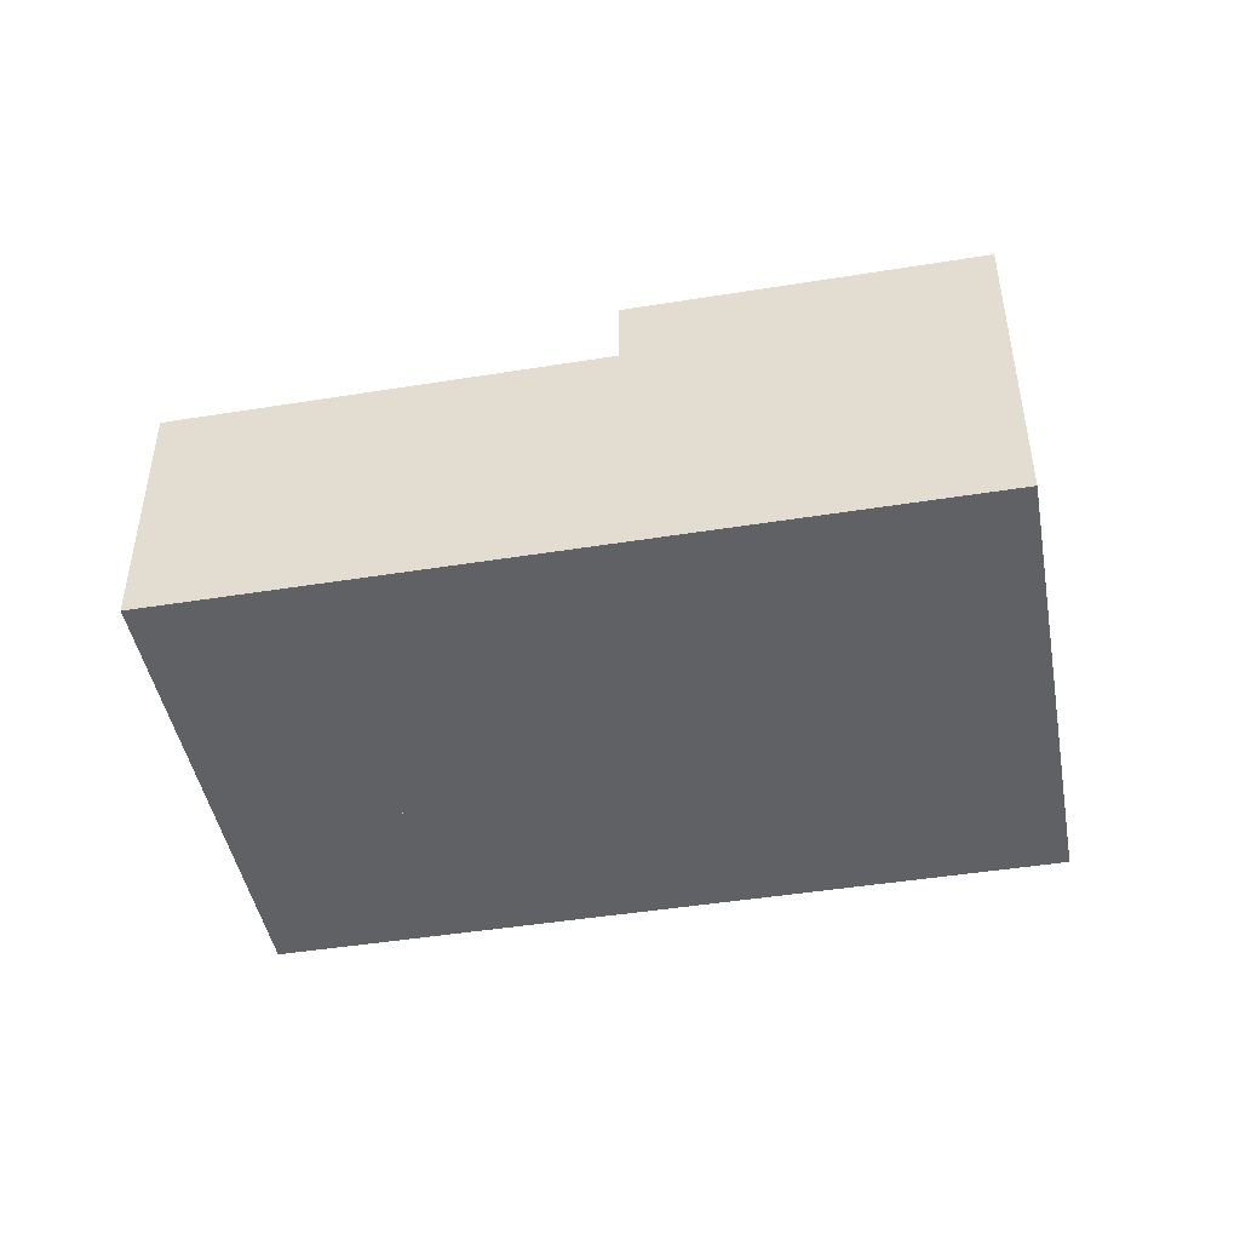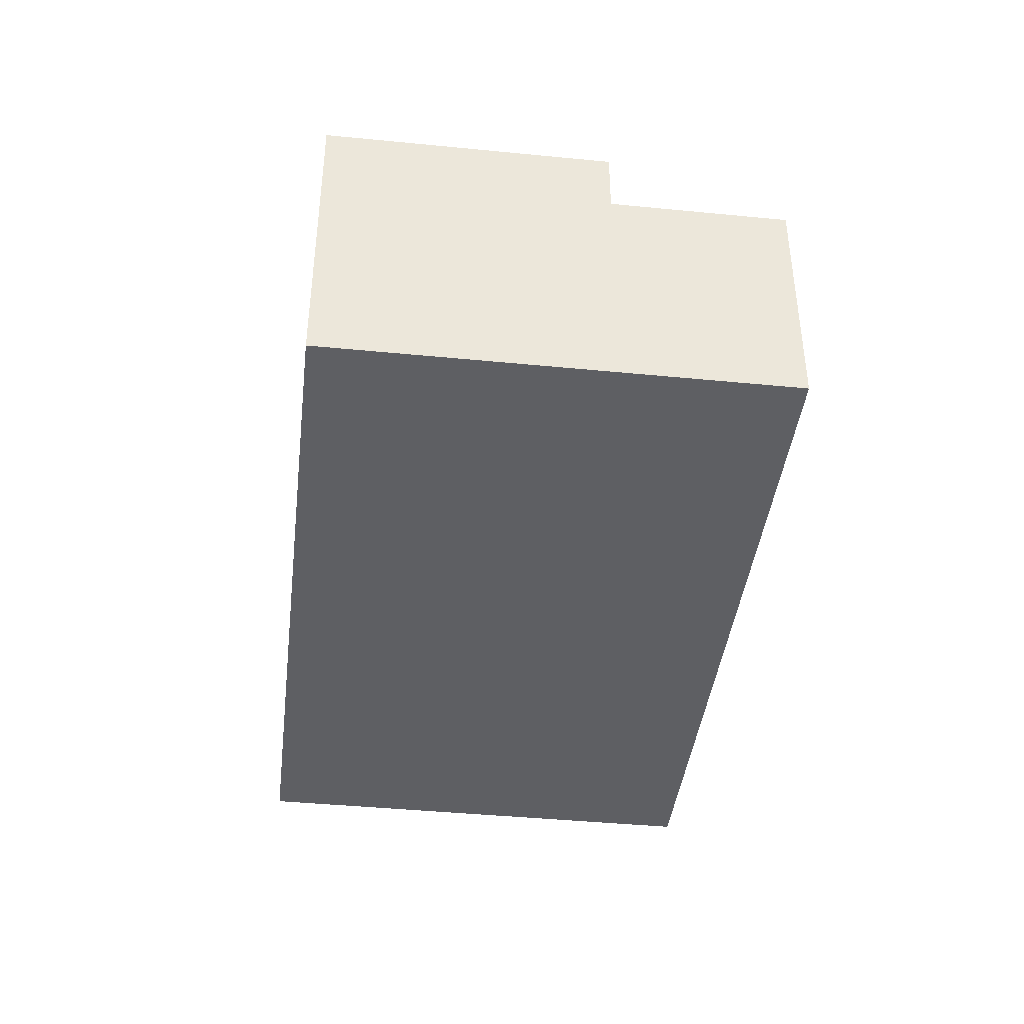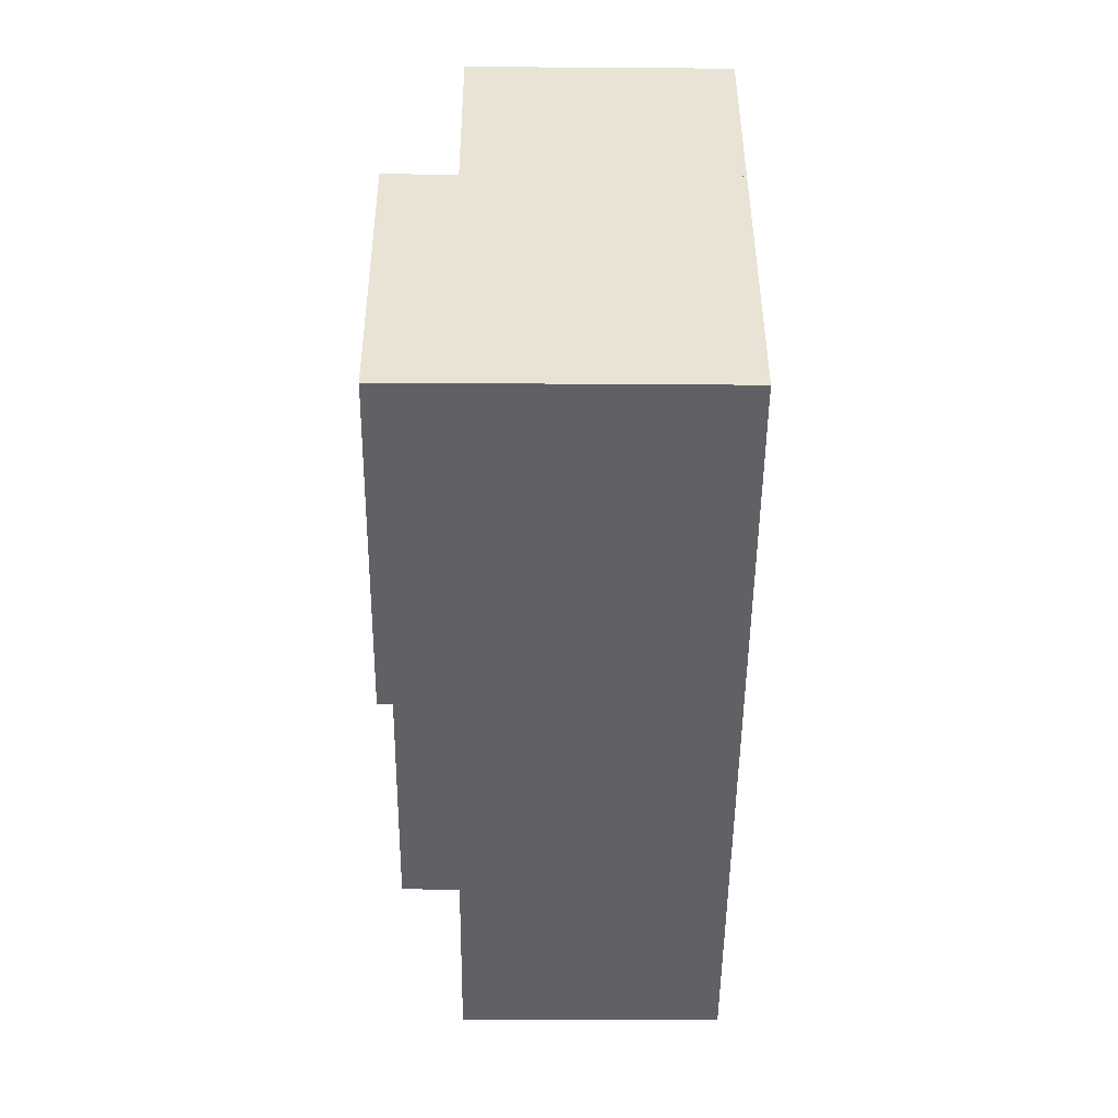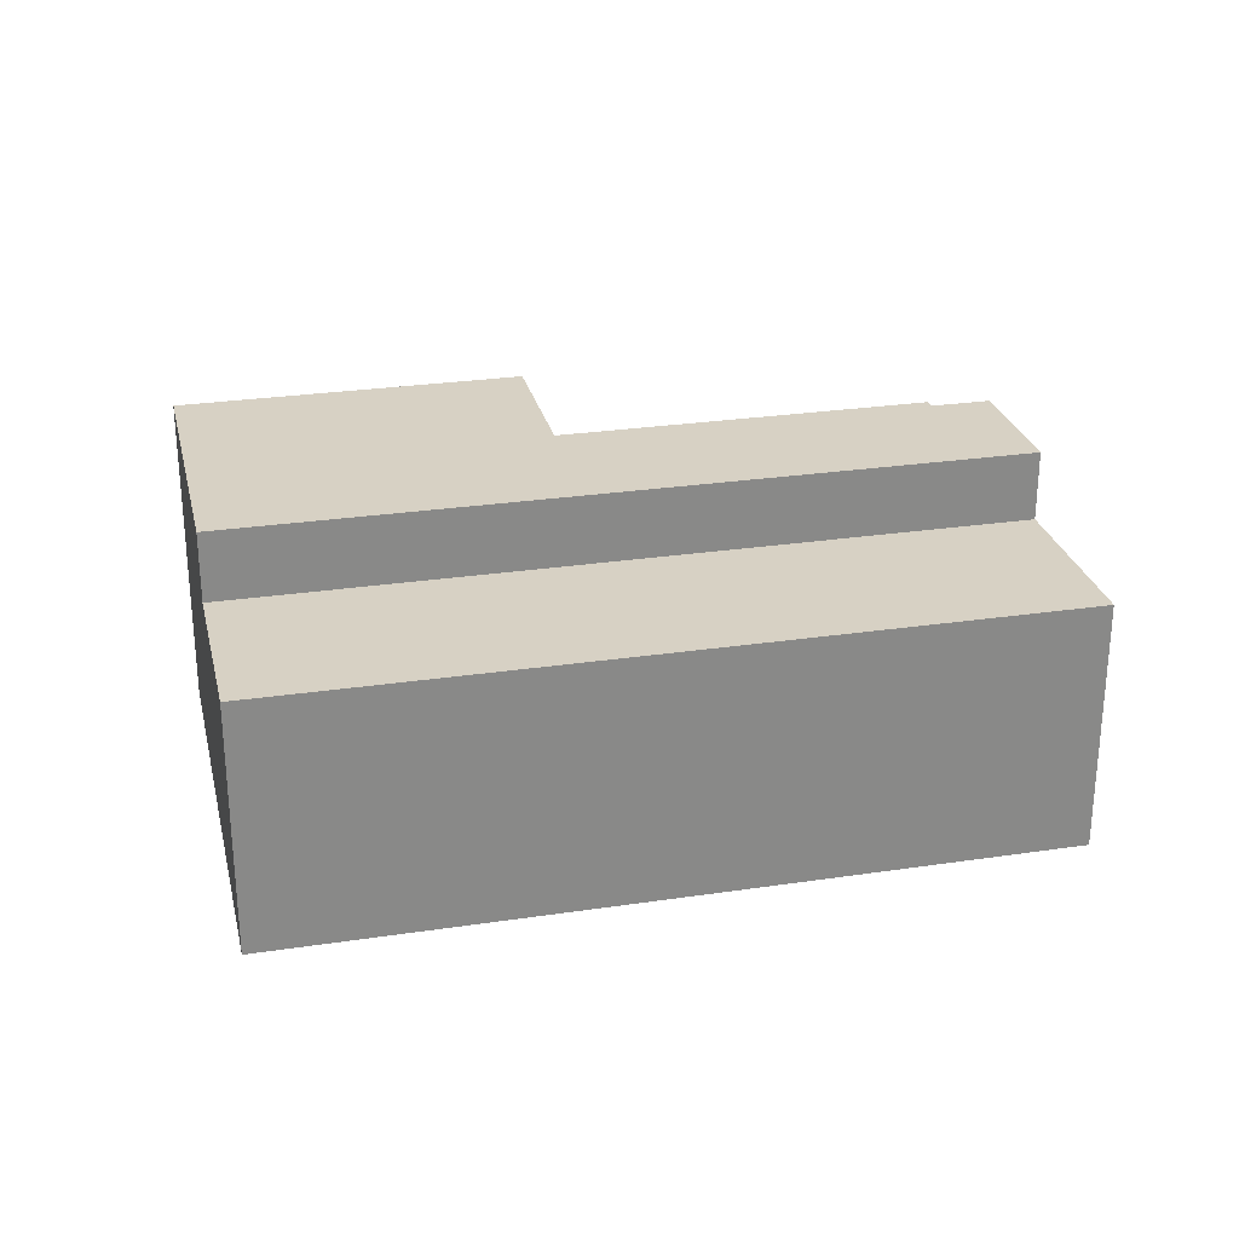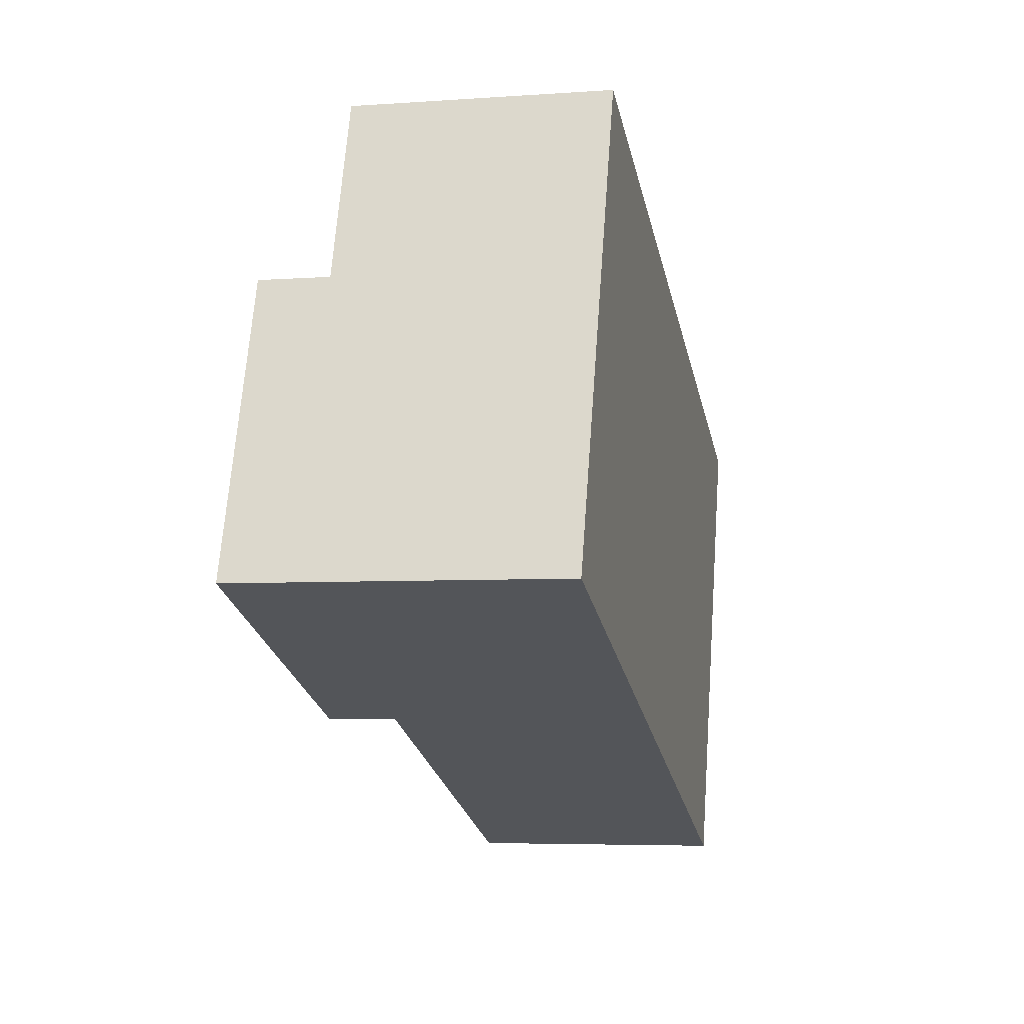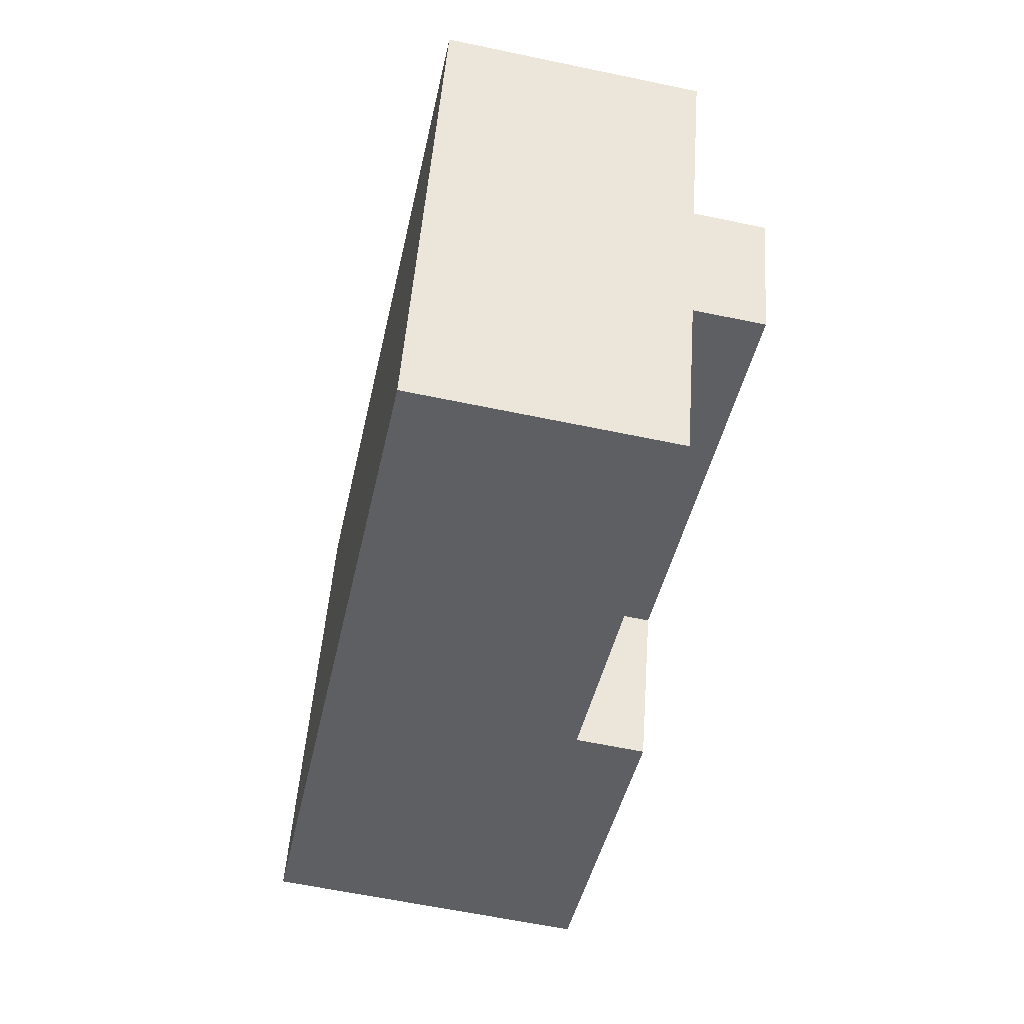
<metadata>
{"format":"obj","ext":"obj","renderer":"f3d","projection":"perspective","resolution":1024,"background":"white","views":[{"elev":-45.5,"azim":-150.0,"up":"+Y"},{"elev":-41.5,"azim":-77.3,"up":"+Y"},{"elev":-29.4,"azim":-90.6,"up":"+Z"},{"elev":27.1,"azim":6.4,"up":"+Y"},{"elev":-5.2,"azim":-77.4,"up":"+Z"},{"elev":-61.1,"azim":77.9,"up":"+Z"}]}
</metadata>
<code>
v  27.83 9.471 -9.85
v  14.49 9.471 1.6
v  29.96 9.471 -3.86
v  12.37 9.471 -4.376
v  12.37 2.68e-16 -4.376
v  14.49 -9.797e-17 1.6
v  29.96 2.364e-16 -3.86
v  27.83 6.031e-16 -9.85
v  6.115 9.423 17.27
v  16.16 9.423 6.305
v  3.78 9.423 10.68
v  18.51 9.423 12.89
v  31.64 9.423 0.845
v  33.98 9.423 7.435
v  6.115 -1.057e-15 17.27
v  18.51 -7.896e-16 12.89
v  33.98 -4.553e-16 7.435
v  31.64 -5.174e-17 0.845
v  16.16 -3.861e-16 6.305
v  3.78 -6.537e-16 10.68
v  0 12.02 7.362e-16
v  14.49 12.02 1.6
v  12.37 12.02 -4.376
v  16.16 12.02 6.305
v  3.78 12.02 10.68
v  2.113 12.02 5.968
v  31.64 12.02 0.845
v  29.96 12.02 -3.86
v  0 0 0
v  2.113 -3.654e-16 5.968
g defaultobject
f 1 2 3
f 2 1 4
f 5 2 4
f 2 5 6
f 6 3 2
f 3 6 7
f 7 1 3
f 1 7 8
f 8 4 1
f 4 8 5
f 8 6 5
f 6 8 7
f 9 10 11
f 10 9 12
f 10 12 13
f 13 12 14
f 15 12 9
f 12 15 16
f 12 16 14
f 14 16 17
f 17 13 14
f 13 17 18
f 18 10 13
f 10 18 19
f 10 19 11
f 11 19 20
f 20 9 11
f 9 20 15
f 16 18 17
f 18 16 19
f 19 16 15
f 19 15 20
f 21 22 23
f 22 21 24
f 24 21 25
f 25 21 26
f 22 27 28
f 27 22 24
f 20 24 25
f 24 20 19
f 24 19 27
f 27 19 18
f 18 28 27
f 28 18 7
f 6 23 22
f 23 6 5
f 7 22 28
f 22 7 6
f 5 21 23
f 21 5 29
f 26 20 25
f 20 26 21
f 20 21 30
f 30 21 29
f 19 7 18
f 7 19 6
f 6 19 20
f 6 20 5
f 5 20 29
f 29 20 30

</code>
